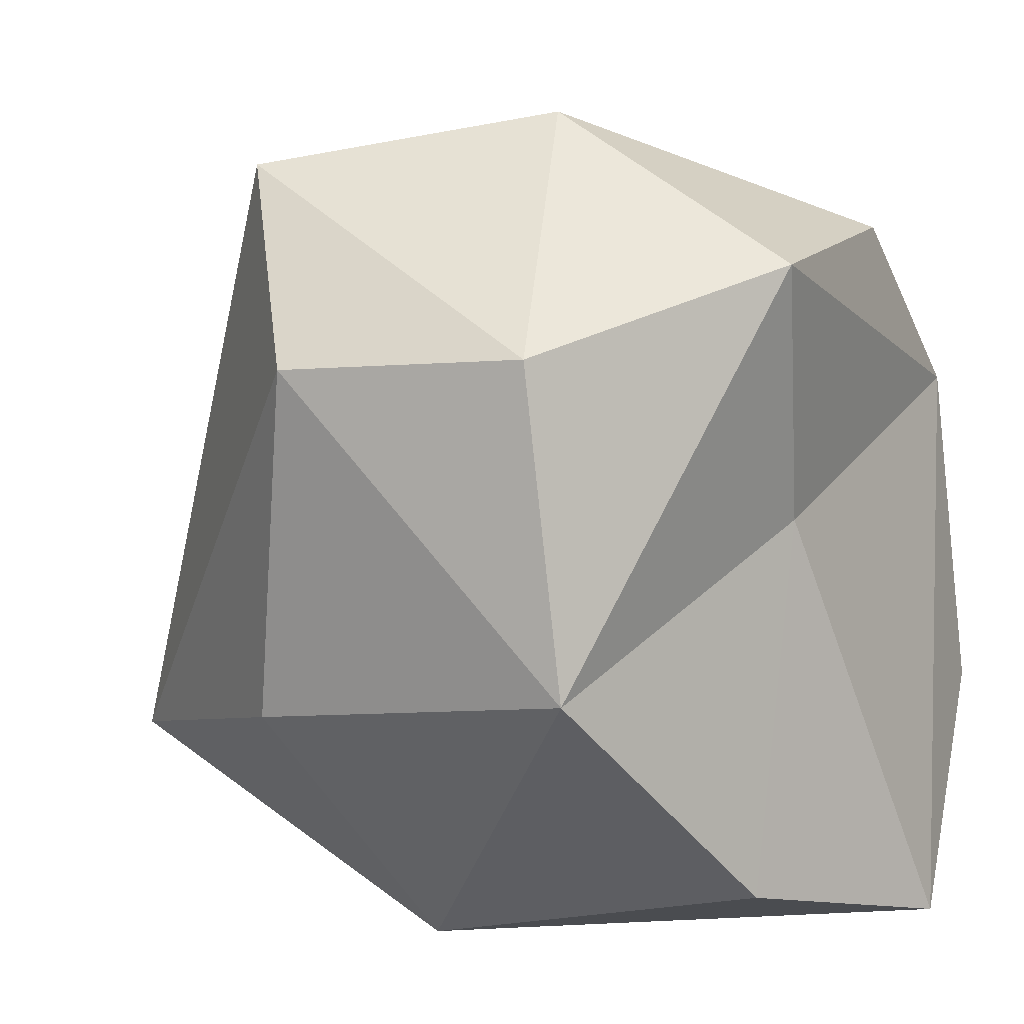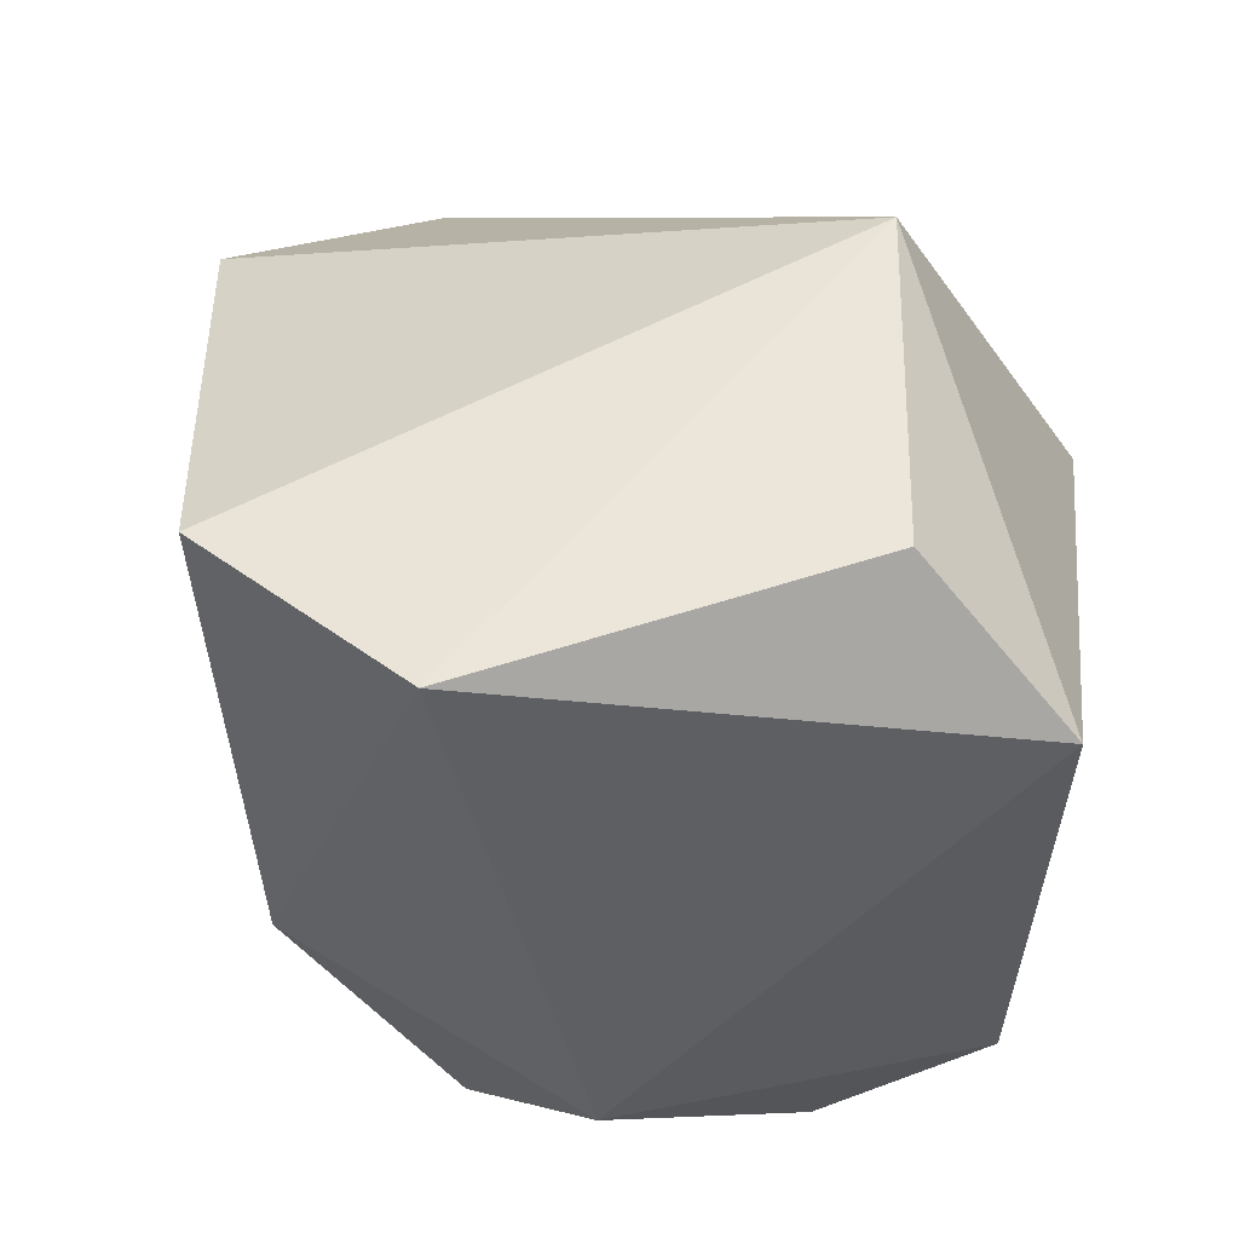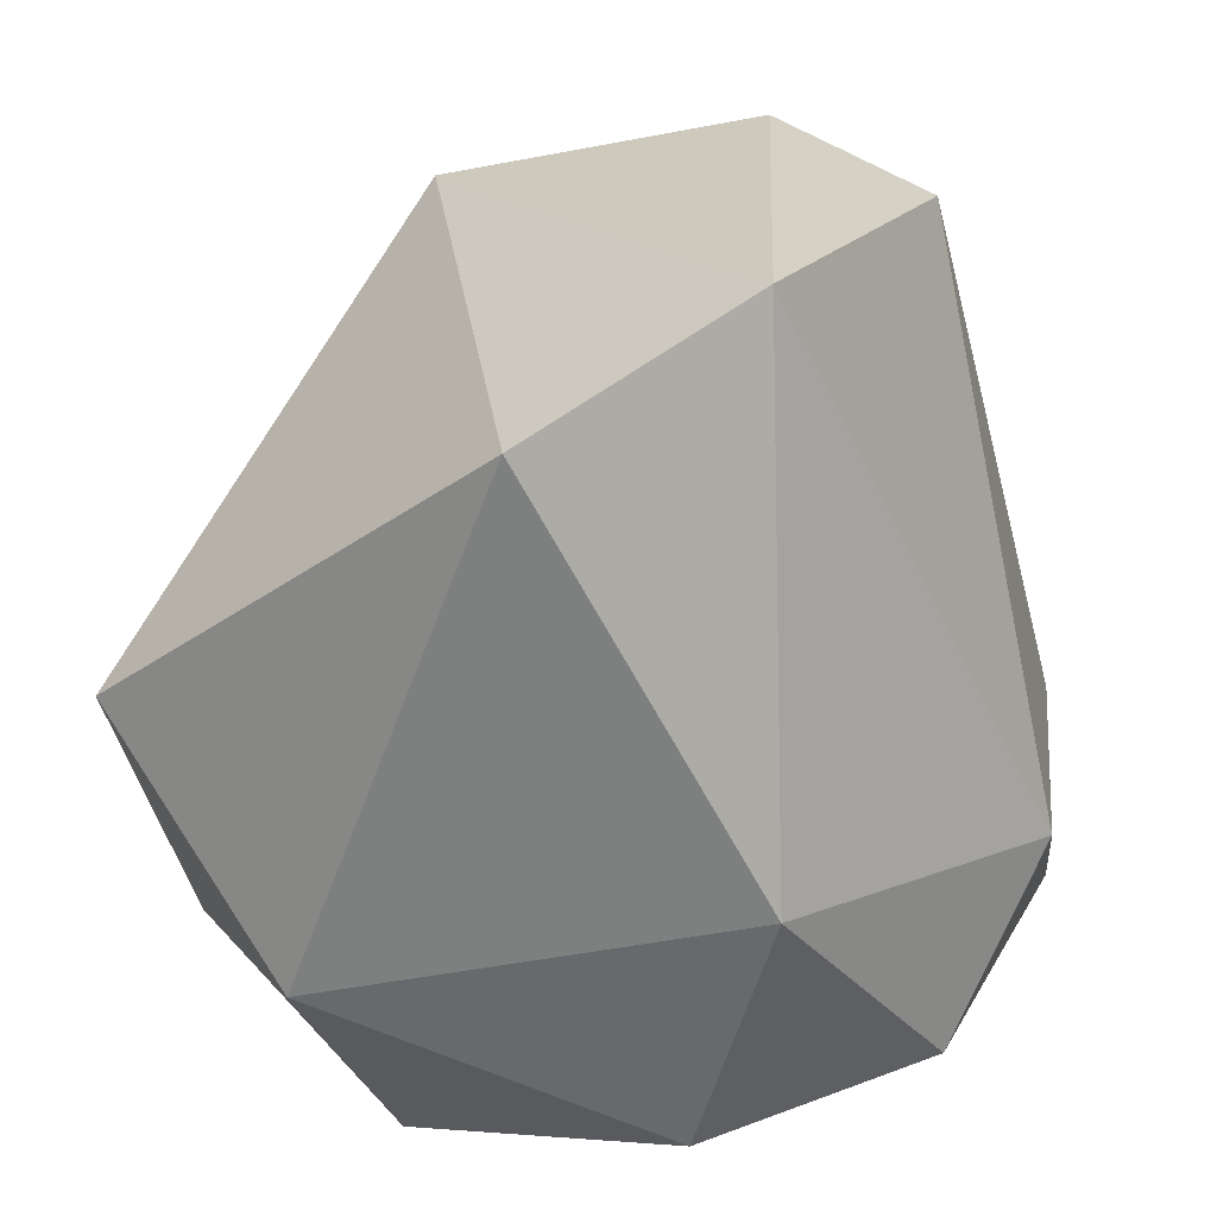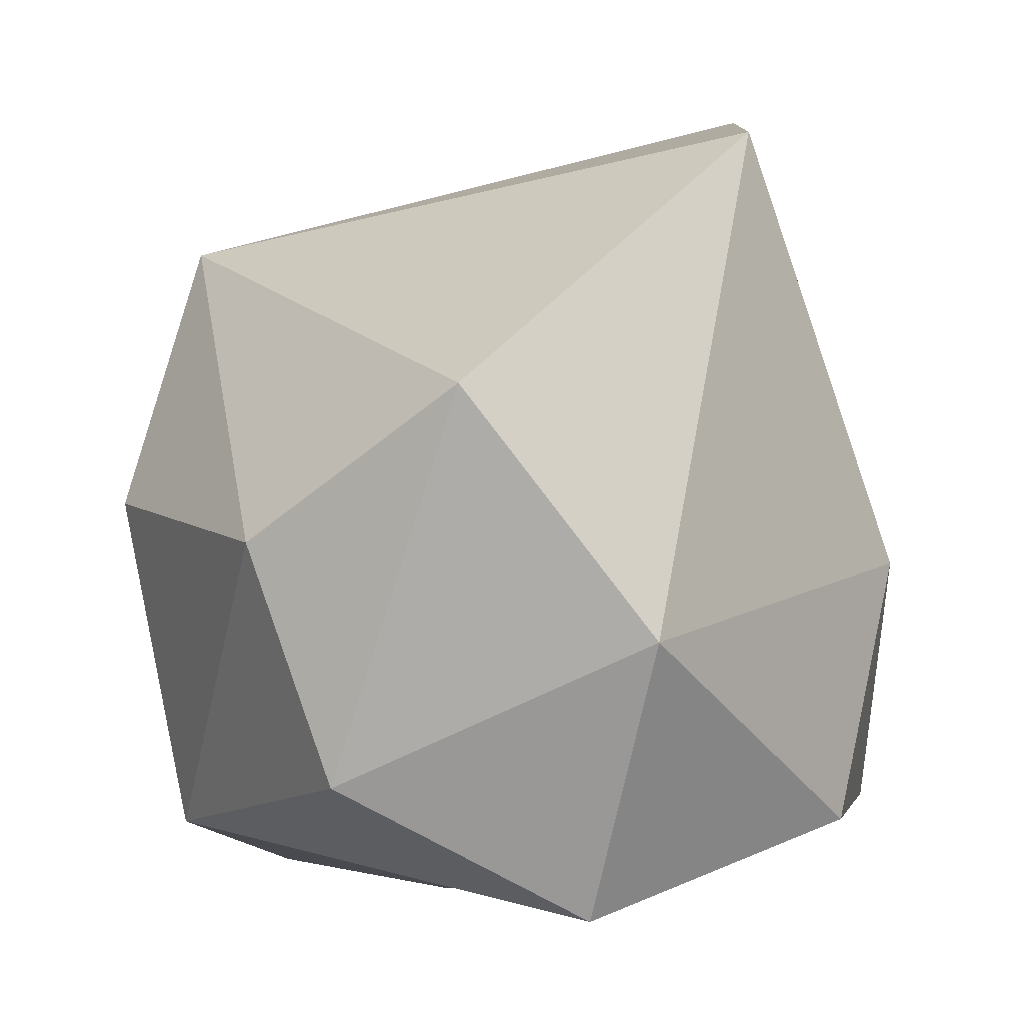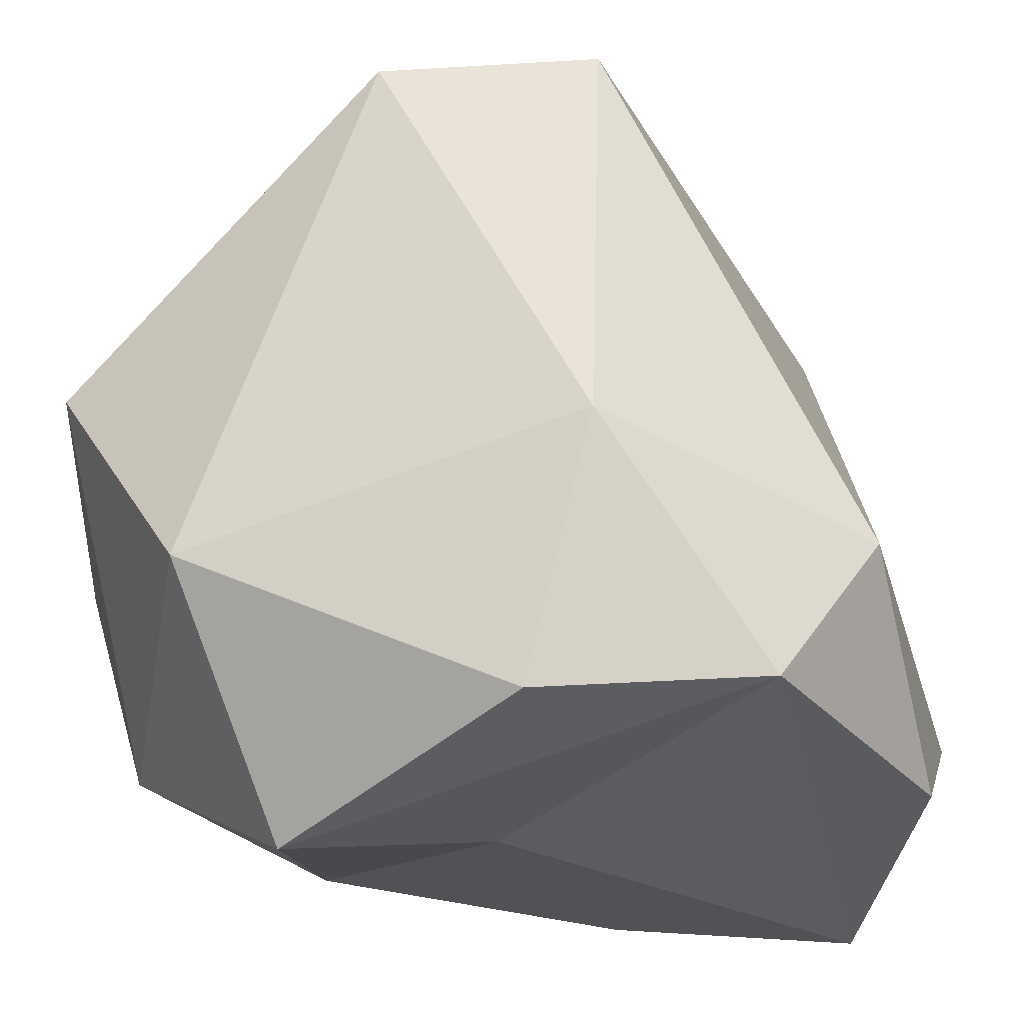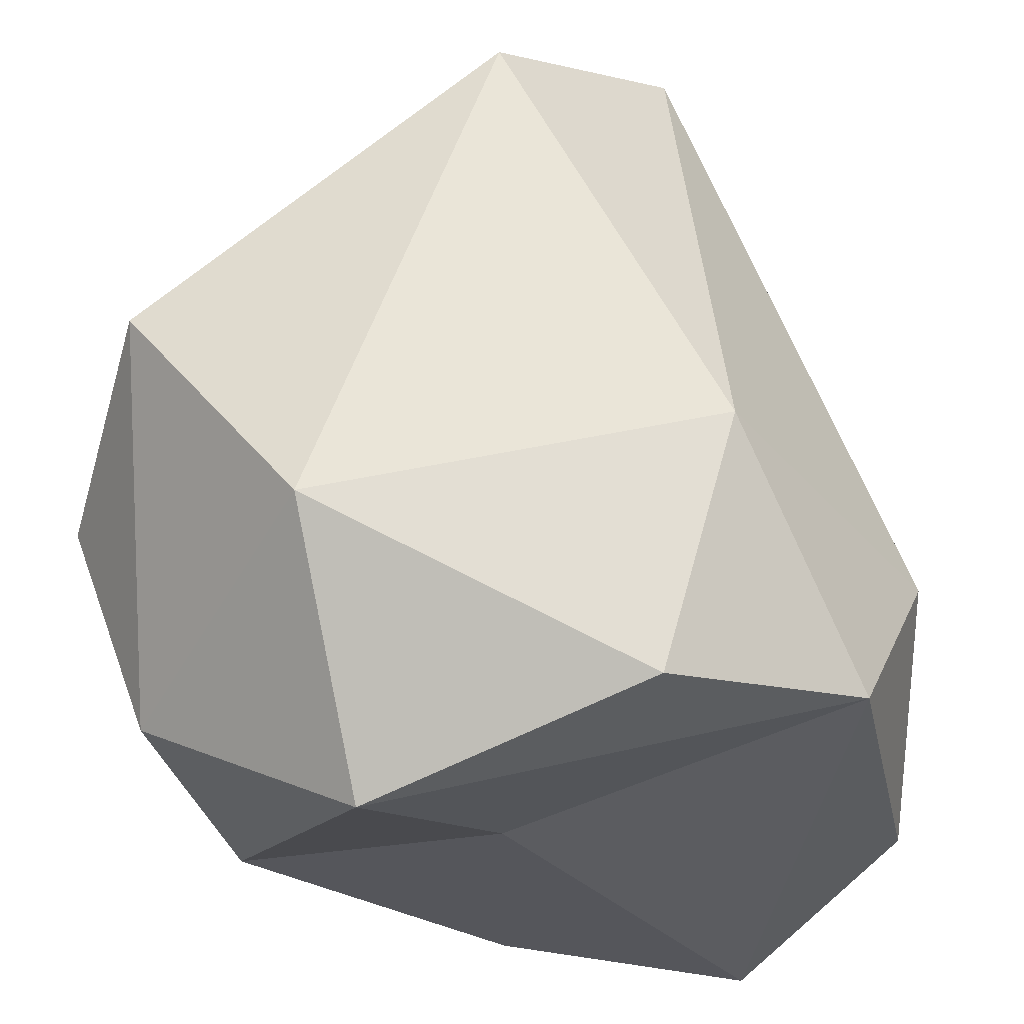
<metadata>
{"format":"obj","ext":"obj","renderer":"f3d","projection":"perspective","resolution":1024,"background":"white","views":[{"elev":5.9,"azim":-49.5,"up":"+Z"},{"elev":72.2,"azim":90.7,"up":"+Y"},{"elev":32.2,"azim":20.8,"up":"+Y"},{"elev":-7.1,"azim":-35.5,"up":"+Y"},{"elev":-23.6,"azim":30.5,"up":"+Y"},{"elev":-26.6,"azim":9.6,"up":"+Y"}]}
</metadata>
<code>
o Stone_Cube.001
v 0.222 -0.4991 -0.4618
v 0.433 -0.3679 0.1908
v 0.06987 0.4699 -0.247
v -0.519 -0.1009 0.2273
v 0.2202 0.5026 0.1984
v 0.498 -0.1687 0.04028
v -0.3925 -0.4054 -0.1345
v -0.4159 -0.3716 0.2434
v -0.1681 -0.2147 0.5206
v 0.3077 -0.0872 0.386
v -0.1303 -0.5211 0.3439
v -0.01889 -0.4525 0.04411
v -0.2216 -0.06966 -0.4746
v 0.2155 0.3269 -0.4164
v 0.4487 -0.404 -0.2006
v 0.218 -0.4032 0.3866
v 0.3899 -0.2805 -0.4008
v -0.3924 0.05872 0.4592
v -0.09152 -0.4542 -0.3945
v 0.04321 0.41 0.4341
v -0.4598 -0.0103 -0.1818
v -0.3214 0.3368 -0.2476
f 1 13 14
f 16 11 2
f 4 18 22
f 22 21 4
f 20 5 22
f 18 9 20
f 14 22 3
f 1 17 15
f 1 15 2
f 12 7 19
f 20 9 10
f 5 10 6
f 5 6 14
f 6 2 15
f 6 10 2
f 13 21 22
f 17 6 15
f 17 14 6
f 7 13 19
f 4 8 18
f 8 7 11
f 7 4 21
f 9 11 16
f 3 22 5
f 10 9 16
f 1 12 19
f 10 16 2
f 8 11 9
f 10 5 20
f 7 21 13
f 7 8 4
f 18 20 22
f 18 8 9
f 14 13 22
f 12 1 2
f 3 5 14
f 13 1 19
f 1 14 17
f 11 7 12
f 12 2 11

</code>
